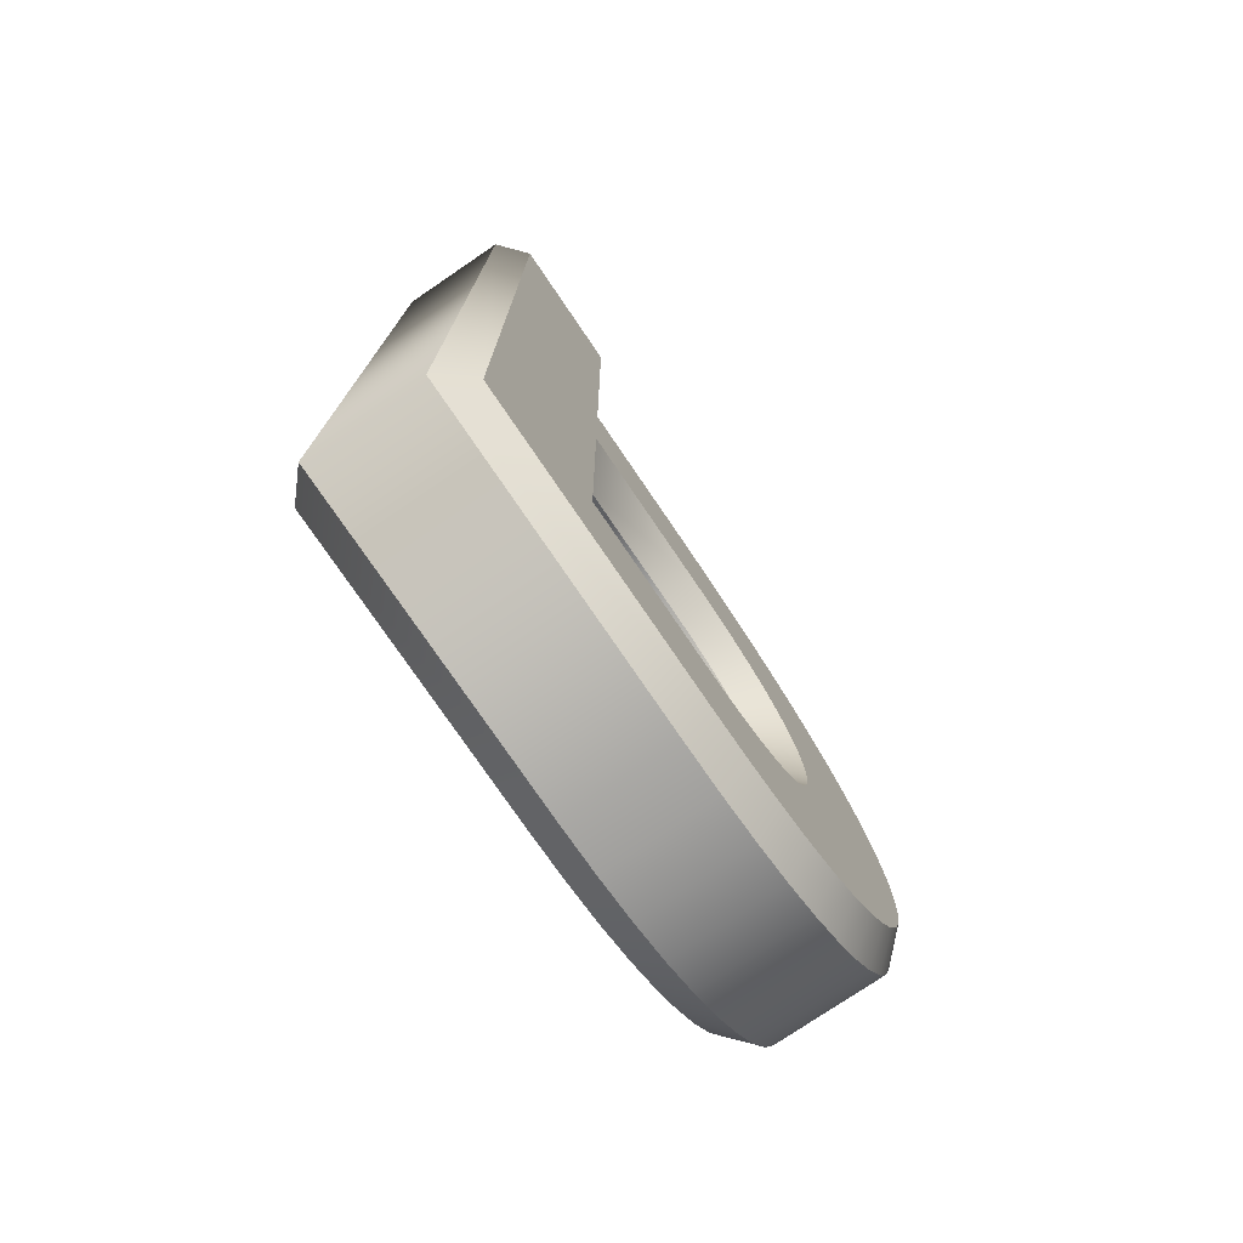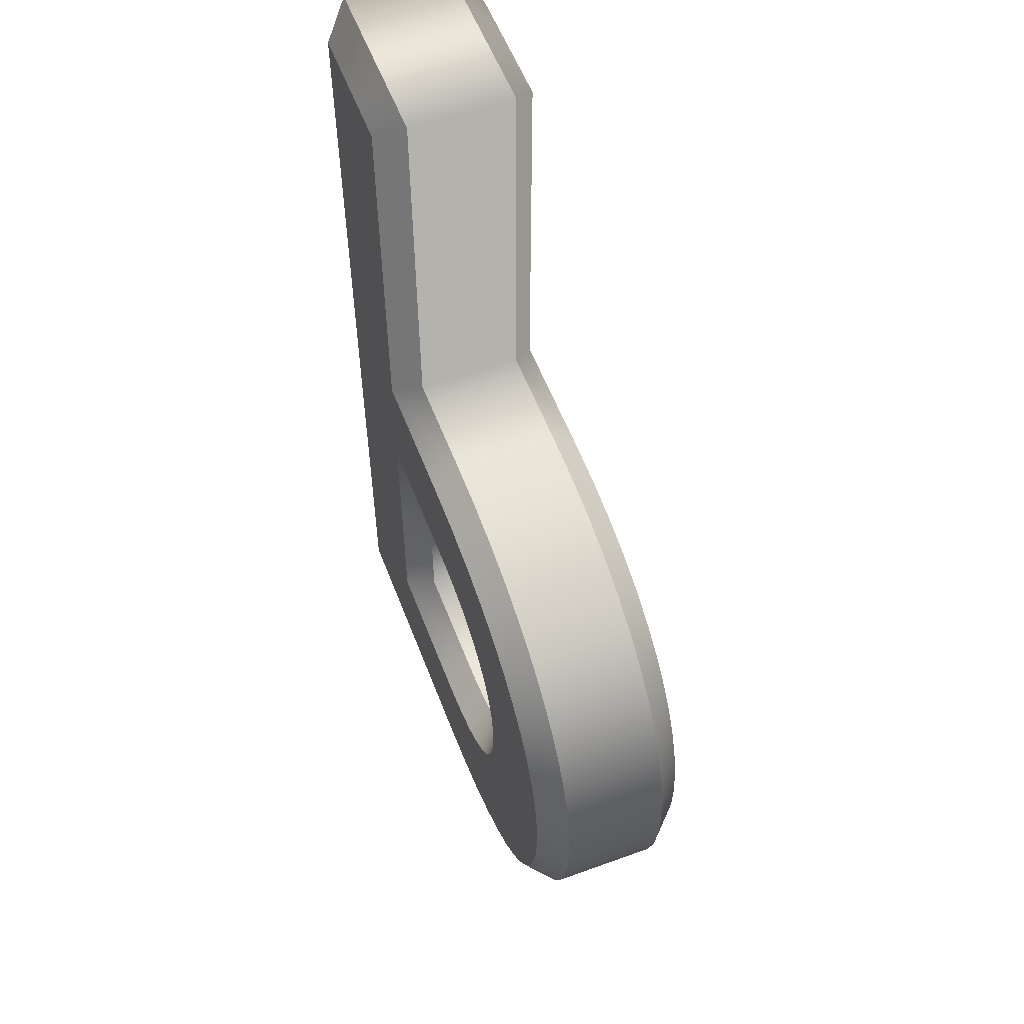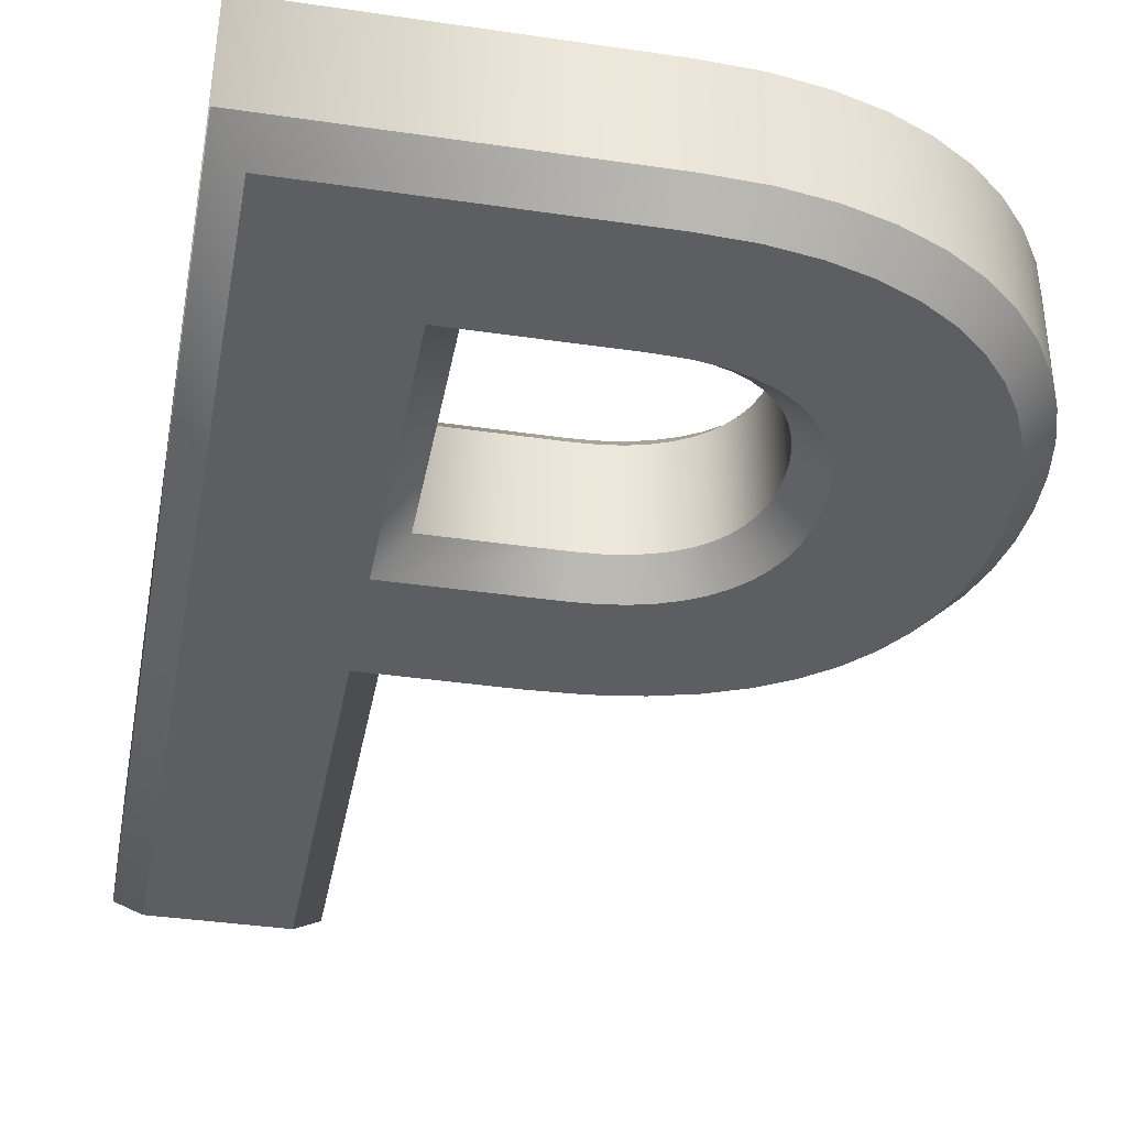
<metadata>
{"format":"obj","ext":"obj","renderer":"f3d","projection":"perspective","resolution":1024,"background":"white","views":[{"elev":-76.3,"azim":-55.8,"up":"+Y"},{"elev":56.6,"azim":69.2,"up":"+Y"},{"elev":-37.9,"azim":-10.6,"up":"+Z"}]}
</metadata>
<code>
o Text_CUText.993
v 0.3186 -0.6802 -0.06
v 0.3508 -0.675 -0.06
v 0.3798 -0.6666 -0.06
v 0.4055 -0.6552 -0.06
v 0.428 -0.6411 -0.06
v 0.4474 -0.6245 -0.06
v 0.4636 -0.6057 -0.06
v 0.4769 -0.5848 -0.06
v 0.487 -0.5622 -0.06
v 0.4943 -0.538 -0.06
v 0.4986 -0.5125 -0.06
v 0.5 -0.486 -0.06
v 0.4985 -0.4598 -0.06
v 0.4939 -0.4347 -0.06
v 0.4863 -0.411 -0.06
v 0.4755 -0.3889 -0.06
v 0.4615 -0.3686 -0.06
v 0.4442 -0.3504 -0.06
v 0.4237 -0.3343 -0.06
v 0.3999 -0.3207 -0.06
v 0.3726 -0.3098 -0.06
v 0.3419 -0.3017 -0.06
v 0.3077 -0.2967 -0.06
v 0.27 -0.295 -0.06
v 0.168 -0.295 -0.06
v 0.168 -0 -0.06
v 0.07 -0 -0.06
v 0.07 -0.682 -0.06
v 0.283 -0.682 -0.06
v 0.279 -0.383 -0.06
v 0.2967 -0.3838 -0.06
v 0.3132 -0.3862 -0.06
v 0.3285 -0.3902 -0.06
v 0.3426 -0.3956 -0.06
v 0.3552 -0.4026 -0.06
v 0.3664 -0.411 -0.06
v 0.376 -0.4208 -0.06
v 0.3841 -0.432 -0.06
v 0.3905 -0.4446 -0.06
v 0.3952 -0.4585 -0.06
v 0.398 -0.4736 -0.06
v 0.399 -0.49 -0.06
v 0.3984 -0.5026 -0.06
v 0.3966 -0.5151 -0.06
v 0.3934 -0.5273 -0.06
v 0.3887 -0.5392 -0.06
v 0.3824 -0.5504 -0.06
v 0.3744 -0.5607 -0.06
v 0.3645 -0.5701 -0.06
v 0.3526 -0.5781 -0.06
v 0.3387 -0.5848 -0.06
v 0.3225 -0.5898 -0.06
v 0.304 -0.5929 -0.06
v 0.283 -0.594 -0.06
v 0.168 -0.594 -0.06
v 0.168 -0.383 -0.06
v 0.3186 -0.6802 0.06
v 0.3508 -0.675 0.06
v 0.3798 -0.6666 0.06
v 0.4055 -0.6552 0.06
v 0.428 -0.6411 0.06
v 0.4474 -0.6245 0.06
v 0.4636 -0.6057 0.06
v 0.4769 -0.5848 0.06
v 0.487 -0.5622 0.06
v 0.4943 -0.538 0.06
v 0.4986 -0.5125 0.06
v 0.5 -0.486 0.06
v 0.4985 -0.4598 0.06
v 0.4939 -0.4347 0.06
v 0.4863 -0.411 0.06
v 0.4755 -0.3889 0.06
v 0.4615 -0.3686 0.06
v 0.4442 -0.3504 0.06
v 0.4237 -0.3343 0.06
v 0.3999 -0.3207 0.06
v 0.3726 -0.3098 0.06
v 0.3419 -0.3017 0.06
v 0.3077 -0.2967 0.06
v 0.27 -0.295 0.06
v 0.168 -0.295 0.06
v 0.168 -0 0.06
v 0.07 -0 0.06
v 0.07 -0.682 0.06
v 0.283 -0.682 0.06
v 0.279 -0.383 0.06
v 0.2967 -0.3838 0.06
v 0.3132 -0.3862 0.06
v 0.3285 -0.3902 0.06
v 0.3426 -0.3956 0.06
v 0.3552 -0.4026 0.06
v 0.3664 -0.411 0.06
v 0.376 -0.4208 0.06
v 0.3841 -0.432 0.06
v 0.3905 -0.4446 0.06
v 0.3952 -0.4585 0.06
v 0.398 -0.4736 0.06
v 0.399 -0.49 0.06
v 0.3984 -0.5026 0.06
v 0.3966 -0.5151 0.06
v 0.3934 -0.5273 0.06
v 0.3887 -0.5392 0.06
v 0.3824 -0.5504 0.06
v 0.3744 -0.5607 0.06
v 0.3645 -0.5701 0.06
v 0.3526 -0.5781 0.06
v 0.3387 -0.5848 0.06
v 0.3225 -0.5898 0.06
v 0.304 -0.5929 0.06
v 0.283 -0.594 0.06
v 0.168 -0.594 0.06
v 0.168 -0.383 0.06
v 0.3186 -0.6802 0.06
v 0.3207 -0.7001 0.04
v 0.3508 -0.675 0.06
v 0.3552 -0.6945 0.04
v 0.3798 -0.6666 0.06
v 0.3866 -0.6854 0.04
v 0.4055 -0.6552 0.06
v 0.4149 -0.6729 0.04
v 0.428 -0.6411 0.06
v 0.4399 -0.6572 0.04
v 0.4474 -0.6245 0.06
v 0.4615 -0.6387 0.04
v 0.4636 -0.6057 0.06
v 0.4797 -0.6176 0.04
v 0.4769 -0.5848 0.06
v 0.4945 -0.5943 0.04
v 0.487 -0.5622 0.06
v 0.5058 -0.5692 0.04
v 0.4943 -0.538 0.06
v 0.5138 -0.5426 0.04
v 0.4986 -0.5125 0.06
v 0.5185 -0.5148 0.04
v 0.5 -0.486 0.06
v 0.52 -0.486 0.04
v 0.4985 -0.4598 0.06
v 0.5184 -0.4574 0.04
v 0.4939 -0.4347 0.06
v 0.5134 -0.4298 0.04
v 0.4863 -0.411 0.06
v 0.5049 -0.4035 0.04
v 0.4755 -0.3889 0.06
v 0.4928 -0.3788 0.04
v 0.4615 -0.3686 0.06
v 0.4771 -0.356 0.04
v 0.4442 -0.3504 0.06
v 0.4578 -0.3355 0.04
v 0.4237 -0.3343 0.06
v 0.4349 -0.3177 0.04
v 0.3999 -0.3207 0.06
v 0.4086 -0.3027 0.04
v 0.3726 -0.3098 0.06
v 0.3789 -0.2908 0.04
v 0.3419 -0.3017 0.06
v 0.3459 -0.2821 0.04
v 0.3077 -0.2967 0.06
v 0.3096 -0.2768 0.04
v 0.27 -0.295 0.06
v 0.2705 -0.275 0.04
v 0.168 -0.295 0.06
v 0.188 -0.275 0.04
v 0.168 -0 0.06
v 0.188 0.02 0.04
v 0.07 -0 0.06
v 0.05 0.02 0.04
v 0.07 -0.682 0.06
v 0.05 -0.702 0.04
v 0.283 -0.682 0.06
v 0.2835 -0.702 0.04
v 0.3207 -0.7001 0.04
v 0.3207 -0.7001 -0.04
v 0.3552 -0.6945 0.04
v 0.3552 -0.6945 -0.04
v 0.3866 -0.6854 0.04
v 0.3866 -0.6854 -0.04
v 0.4149 -0.6729 0.04
v 0.4149 -0.6729 -0.04
v 0.4399 -0.6572 0.04
v 0.4399 -0.6572 -0.04
v 0.4615 -0.6387 0.04
v 0.4615 -0.6387 -0.04
v 0.4797 -0.6176 0.04
v 0.4797 -0.6176 -0.04
v 0.4945 -0.5943 0.04
v 0.4945 -0.5943 -0.04
v 0.5058 -0.5692 0.04
v 0.5058 -0.5692 -0.04
v 0.5138 -0.5426 0.04
v 0.5138 -0.5426 -0.04
v 0.5185 -0.5148 0.04
v 0.5185 -0.5148 -0.04
v 0.52 -0.486 0.04
v 0.52 -0.486 -0.04
v 0.5184 -0.4574 0.04
v 0.5184 -0.4574 -0.04
v 0.5134 -0.4298 0.04
v 0.5134 -0.4298 -0.04
v 0.5049 -0.4035 0.04
v 0.5049 -0.4035 -0.04
v 0.4928 -0.3788 0.04
v 0.4928 -0.3788 -0.04
v 0.4771 -0.356 0.04
v 0.4771 -0.356 -0.04
v 0.4578 -0.3355 0.04
v 0.4578 -0.3355 -0.04
v 0.4349 -0.3177 0.04
v 0.4349 -0.3177 -0.04
v 0.4086 -0.3027 0.04
v 0.4086 -0.3027 -0.04
v 0.3789 -0.2908 0.04
v 0.3789 -0.2908 -0.04
v 0.3459 -0.2821 0.04
v 0.3459 -0.2821 -0.04
v 0.3096 -0.2768 0.04
v 0.3096 -0.2768 -0.04
v 0.2705 -0.275 0.04
v 0.2705 -0.275 -0.04
v 0.188 -0.275 0.04
v 0.188 -0.275 -0.04
v 0.188 0.02 0.04
v 0.188 0.02 -0.04
v 0.05 0.02 0.04
v 0.05 0.02 -0.04
v 0.05 -0.702 0.04
v 0.05 -0.702 -0.04
v 0.2835 -0.702 0.04
v 0.2835 -0.702 -0.04
v 0.3207 -0.7001 -0.04
v 0.3186 -0.6802 -0.06
v 0.3552 -0.6945 -0.04
v 0.3508 -0.675 -0.06
v 0.3866 -0.6854 -0.04
v 0.3798 -0.6666 -0.06
v 0.4149 -0.6729 -0.04
v 0.4055 -0.6552 -0.06
v 0.4399 -0.6572 -0.04
v 0.428 -0.6411 -0.06
v 0.4615 -0.6387 -0.04
v 0.4474 -0.6245 -0.06
v 0.4797 -0.6176 -0.04
v 0.4636 -0.6057 -0.06
v 0.4945 -0.5943 -0.04
v 0.4769 -0.5848 -0.06
v 0.5058 -0.5692 -0.04
v 0.487 -0.5622 -0.06
v 0.5138 -0.5426 -0.04
v 0.4943 -0.538 -0.06
v 0.5185 -0.5148 -0.04
v 0.4986 -0.5125 -0.06
v 0.52 -0.486 -0.04
v 0.5 -0.486 -0.06
v 0.5184 -0.4574 -0.04
v 0.4985 -0.4598 -0.06
v 0.5134 -0.4298 -0.04
v 0.4939 -0.4347 -0.06
v 0.5049 -0.4035 -0.04
v 0.4863 -0.411 -0.06
v 0.4928 -0.3788 -0.04
v 0.4755 -0.3889 -0.06
v 0.4771 -0.356 -0.04
v 0.4615 -0.3686 -0.06
v 0.4578 -0.3355 -0.04
v 0.4442 -0.3504 -0.06
v 0.4349 -0.3177 -0.04
v 0.4237 -0.3343 -0.06
v 0.4086 -0.3027 -0.04
v 0.3999 -0.3207 -0.06
v 0.3789 -0.2908 -0.04
v 0.3726 -0.3098 -0.06
v 0.3459 -0.2821 -0.04
v 0.3419 -0.3017 -0.06
v 0.3096 -0.2768 -0.04
v 0.3077 -0.2967 -0.06
v 0.2705 -0.275 -0.04
v 0.27 -0.295 -0.06
v 0.188 -0.275 -0.04
v 0.168 -0.295 -0.06
v 0.188 0.02 -0.04
v 0.168 -0 -0.06
v 0.05 0.02 -0.04
v 0.07 -0 -0.06
v 0.05 -0.702 -0.04
v 0.07 -0.682 -0.06
v 0.2835 -0.702 -0.04
v 0.283 -0.682 -0.06
v 0.279 -0.383 0.06
v 0.2785 -0.403 0.04
v 0.2967 -0.3838 0.06
v 0.2948 -0.4037 0.04
v 0.3132 -0.3862 0.06
v 0.3093 -0.4058 0.04
v 0.3285 -0.3902 0.06
v 0.3224 -0.4092 0.04
v 0.3426 -0.3956 0.06
v 0.3341 -0.4138 0.04
v 0.3552 -0.4026 0.06
v 0.3443 -0.4194 0.04
v 0.3664 -0.411 0.06
v 0.3532 -0.4261 0.04
v 0.376 -0.4208 0.06
v 0.3607 -0.4338 0.04
v 0.3841 -0.432 0.06
v 0.367 -0.4425 0.04
v 0.3905 -0.4446 0.06
v 0.372 -0.4524 0.04
v 0.3952 -0.4585 0.06
v 0.3758 -0.4635 0.04
v 0.398 -0.4736 0.06
v 0.3781 -0.4761 0.04
v 0.399 -0.49 0.06
v 0.379 -0.4901 0.04
v 0.3984 -0.5026 0.06
v 0.3785 -0.5006 0.04
v 0.3966 -0.5151 0.06
v 0.377 -0.5111 0.04
v 0.3934 -0.5273 0.06
v 0.3743 -0.5211 0.04
v 0.3887 -0.5392 0.06
v 0.3706 -0.5306 0.04
v 0.3824 -0.5504 0.06
v 0.3657 -0.5393 0.04
v 0.3744 -0.5607 0.06
v 0.3595 -0.5473 0.04
v 0.3645 -0.5701 0.06
v 0.3519 -0.5544 0.04
v 0.3526 -0.5781 0.06
v 0.3426 -0.5607 0.04
v 0.3387 -0.5848 0.06
v 0.3314 -0.5661 0.04
v 0.3225 -0.5898 0.06
v 0.3179 -0.5703 0.04
v 0.304 -0.5929 0.06
v 0.3018 -0.573 0.04
v 0.283 -0.594 0.06
v 0.2825 -0.574 0.04
v 0.168 -0.594 0.06
v 0.188 -0.574 0.04
v 0.168 -0.383 0.06
v 0.188 -0.403 0.04
v 0.2785 -0.403 0.04
v 0.2785 -0.403 -0.04
v 0.2948 -0.4037 0.04
v 0.2948 -0.4037 -0.04
v 0.3093 -0.4058 0.04
v 0.3093 -0.4058 -0.04
v 0.3224 -0.4092 0.04
v 0.3224 -0.4092 -0.04
v 0.3341 -0.4138 0.04
v 0.3341 -0.4138 -0.04
v 0.3443 -0.4194 0.04
v 0.3443 -0.4194 -0.04
v 0.3532 -0.4261 0.04
v 0.3532 -0.4261 -0.04
v 0.3607 -0.4338 0.04
v 0.3607 -0.4338 -0.04
v 0.367 -0.4425 0.04
v 0.367 -0.4425 -0.04
v 0.372 -0.4524 0.04
v 0.372 -0.4524 -0.04
v 0.3758 -0.4635 0.04
v 0.3758 -0.4635 -0.04
v 0.3781 -0.4761 0.04
v 0.3781 -0.4761 -0.04
v 0.379 -0.4901 0.04
v 0.379 -0.4901 -0.04
v 0.3785 -0.5006 0.04
v 0.3785 -0.5006 -0.04
v 0.377 -0.5111 0.04
v 0.377 -0.5111 -0.04
v 0.3743 -0.5211 0.04
v 0.3743 -0.5211 -0.04
v 0.3706 -0.5306 0.04
v 0.3706 -0.5306 -0.04
v 0.3657 -0.5393 0.04
v 0.3657 -0.5393 -0.04
v 0.3595 -0.5473 0.04
v 0.3595 -0.5473 -0.04
v 0.3519 -0.5544 0.04
v 0.3519 -0.5544 -0.04
v 0.3426 -0.5607 0.04
v 0.3426 -0.5607 -0.04
v 0.3314 -0.5661 0.04
v 0.3314 -0.5661 -0.04
v 0.3179 -0.5703 0.04
v 0.3179 -0.5703 -0.04
v 0.3018 -0.573 0.04
v 0.3018 -0.573 -0.04
v 0.2825 -0.574 0.04
v 0.2825 -0.574 -0.04
v 0.188 -0.574 0.04
v 0.188 -0.574 -0.04
v 0.188 -0.403 0.04
v 0.188 -0.403 -0.04
v 0.2785 -0.403 -0.04
v 0.279 -0.383 -0.06
v 0.2948 -0.4037 -0.04
v 0.2967 -0.3838 -0.06
v 0.3093 -0.4058 -0.04
v 0.3132 -0.3862 -0.06
v 0.3224 -0.4092 -0.04
v 0.3285 -0.3902 -0.06
v 0.3341 -0.4138 -0.04
v 0.3426 -0.3956 -0.06
v 0.3443 -0.4194 -0.04
v 0.3552 -0.4026 -0.06
v 0.3532 -0.4261 -0.04
v 0.3664 -0.411 -0.06
v 0.3607 -0.4338 -0.04
v 0.376 -0.4208 -0.06
v 0.367 -0.4425 -0.04
v 0.3841 -0.432 -0.06
v 0.372 -0.4524 -0.04
v 0.3905 -0.4446 -0.06
v 0.3758 -0.4635 -0.04
v 0.3952 -0.4585 -0.06
v 0.3781 -0.4761 -0.04
v 0.398 -0.4736 -0.06
v 0.379 -0.4901 -0.04
v 0.399 -0.49 -0.06
v 0.3785 -0.5006 -0.04
v 0.3984 -0.5026 -0.06
v 0.377 -0.5111 -0.04
v 0.3966 -0.5151 -0.06
v 0.3743 -0.5211 -0.04
v 0.3934 -0.5273 -0.06
v 0.3706 -0.5306 -0.04
v 0.3887 -0.5392 -0.06
v 0.3657 -0.5393 -0.04
v 0.3824 -0.5504 -0.06
v 0.3595 -0.5473 -0.04
v 0.3744 -0.5607 -0.06
v 0.3519 -0.5544 -0.04
v 0.3645 -0.5701 -0.06
v 0.3426 -0.5607 -0.04
v 0.3526 -0.5781 -0.06
v 0.3314 -0.5661 -0.04
v 0.3387 -0.5848 -0.06
v 0.3179 -0.5703 -0.04
v 0.3225 -0.5898 -0.06
v 0.3018 -0.573 -0.04
v 0.304 -0.5929 -0.06
v 0.2825 -0.574 -0.04
v 0.283 -0.594 -0.06
v 0.188 -0.574 -0.04
v 0.168 -0.594 -0.06
v 0.188 -0.403 -0.04
v 0.168 -0.383 -0.06
f 27 55 28
f 55 29 28
f 55 1 29
f 55 2 1
f 55 3 2
f 55 4 3
f 55 5 4
f 55 6 5
f 55 7 6
f 55 54 7
f 54 8 7
f 27 56 55
f 53 8 54
f 52 8 53
f 51 8 52
f 51 9 8
f 50 9 51
f 49 9 50
f 48 9 49
f 48 10 9
f 47 10 48
f 46 10 47
f 45 10 46
f 45 11 10
f 44 11 45
f 43 11 44
f 43 12 11
f 42 12 43
f 41 12 42
f 41 13 12
f 40 13 41
f 40 14 13
f 39 14 40
f 38 14 39
f 38 15 14
f 37 15 38
f 36 15 37
f 36 16 15
f 35 16 36
f 34 16 35
f 33 16 34
f 32 16 33
f 32 17 16
f 31 17 32
f 30 17 31
f 27 25 56
f 25 30 56
f 25 17 30
f 25 18 17
f 25 19 18
f 25 20 19
f 25 21 20
f 25 22 21
f 25 23 22
f 25 24 23
f 27 26 25
f 111 83 84
f 85 111 84
f 57 111 85
f 58 111 57
f 59 111 58
f 60 111 59
f 61 111 60
f 62 111 61
f 63 111 62
f 110 111 63
f 64 110 63
f 112 83 111
f 64 109 110
f 64 108 109
f 64 107 108
f 65 107 64
f 65 106 107
f 65 105 106
f 65 104 105
f 66 104 65
f 66 103 104
f 66 102 103
f 66 101 102
f 67 101 66
f 67 100 101
f 67 99 100
f 68 99 67
f 68 98 99
f 68 97 98
f 69 97 68
f 69 96 97
f 70 96 69
f 70 95 96
f 70 94 95
f 71 94 70
f 71 93 94
f 71 92 93
f 72 92 71
f 72 91 92
f 72 90 91
f 72 89 90
f 72 88 89
f 73 88 72
f 73 87 88
f 73 86 87
f 81 83 112
f 86 81 112
f 73 81 86
f 74 81 73
f 75 81 74
f 76 81 75
f 77 81 76
f 78 81 77
f 79 81 78
f 80 81 79
f 82 83 81
f 114 116 115 113
f 116 118 117 115
f 118 120 119 117
f 120 122 121 119
f 122 124 123 121
f 124 126 125 123
f 126 128 127 125
f 128 130 129 127
f 130 132 131 129
f 132 134 133 131
f 134 136 135 133
f 136 138 137 135
f 138 140 139 137
f 140 142 141 139
f 142 144 143 141
f 144 146 145 143
f 146 148 147 145
f 148 150 149 147
f 150 152 151 149
f 152 154 153 151
f 154 156 155 153
f 156 158 157 155
f 158 160 159 157
f 160 162 161 159
f 162 164 163 161
f 164 166 165 163
f 166 168 167 165
f 168 170 169 167
f 170 114 113 169
f 172 174 173 171
f 174 176 175 173
f 176 178 177 175
f 178 180 179 177
f 180 182 181 179
f 182 184 183 181
f 184 186 185 183
f 186 188 187 185
f 188 190 189 187
f 190 192 191 189
f 192 194 193 191
f 194 196 195 193
f 196 198 197 195
f 198 200 199 197
f 200 202 201 199
f 202 204 203 201
f 204 206 205 203
f 206 208 207 205
f 208 210 209 207
f 210 212 211 209
f 212 214 213 211
f 214 216 215 213
f 216 218 217 215
f 218 220 219 217
f 220 222 221 219
f 222 224 223 221
f 224 226 225 223
f 226 228 227 225
f 228 172 171 227
f 230 232 231 229
f 232 234 233 231
f 234 236 235 233
f 236 238 237 235
f 238 240 239 237
f 240 242 241 239
f 242 244 243 241
f 244 246 245 243
f 246 248 247 245
f 248 250 249 247
f 250 252 251 249
f 252 254 253 251
f 254 256 255 253
f 256 258 257 255
f 258 260 259 257
f 260 262 261 259
f 262 264 263 261
f 264 266 265 263
f 266 268 267 265
f 268 270 269 267
f 270 272 271 269
f 272 274 273 271
f 274 276 275 273
f 276 278 277 275
f 278 280 279 277
f 280 282 281 279
f 282 284 283 281
f 284 286 285 283
f 286 230 229 285
f 288 290 289 287
f 290 292 291 289
f 292 294 293 291
f 294 296 295 293
f 296 298 297 295
f 298 300 299 297
f 300 302 301 299
f 302 304 303 301
f 304 306 305 303
f 306 308 307 305
f 308 310 309 307
f 310 312 311 309
f 312 314 313 311
f 314 316 315 313
f 316 318 317 315
f 318 320 319 317
f 320 322 321 319
f 322 324 323 321
f 324 326 325 323
f 326 328 327 325
f 328 330 329 327
f 330 332 331 329
f 332 334 333 331
f 334 336 335 333
f 336 338 337 335
f 338 340 339 337
f 340 288 287 339
f 342 344 343 341
f 344 346 345 343
f 346 348 347 345
f 348 350 349 347
f 350 352 351 349
f 352 354 353 351
f 354 356 355 353
f 356 358 357 355
f 358 360 359 357
f 360 362 361 359
f 362 364 363 361
f 364 366 365 363
f 366 368 367 365
f 368 370 369 367
f 370 372 371 369
f 372 374 373 371
f 374 376 375 373
f 376 378 377 375
f 378 380 379 377
f 380 382 381 379
f 382 384 383 381
f 384 386 385 383
f 386 388 387 385
f 388 390 389 387
f 390 392 391 389
f 392 394 393 391
f 394 342 341 393
f 396 398 397 395
f 398 400 399 397
f 400 402 401 399
f 402 404 403 401
f 404 406 405 403
f 406 408 407 405
f 408 410 409 407
f 410 412 411 409
f 412 414 413 411
f 414 416 415 413
f 416 418 417 415
f 418 420 419 417
f 420 422 421 419
f 422 424 423 421
f 424 426 425 423
f 426 428 427 425
f 428 430 429 427
f 430 432 431 429
f 432 434 433 431
f 434 436 435 433
f 436 438 437 435
f 438 440 439 437
f 440 442 441 439
f 442 444 443 441
f 444 446 445 443
f 446 448 447 445
f 448 396 395 447

</code>
